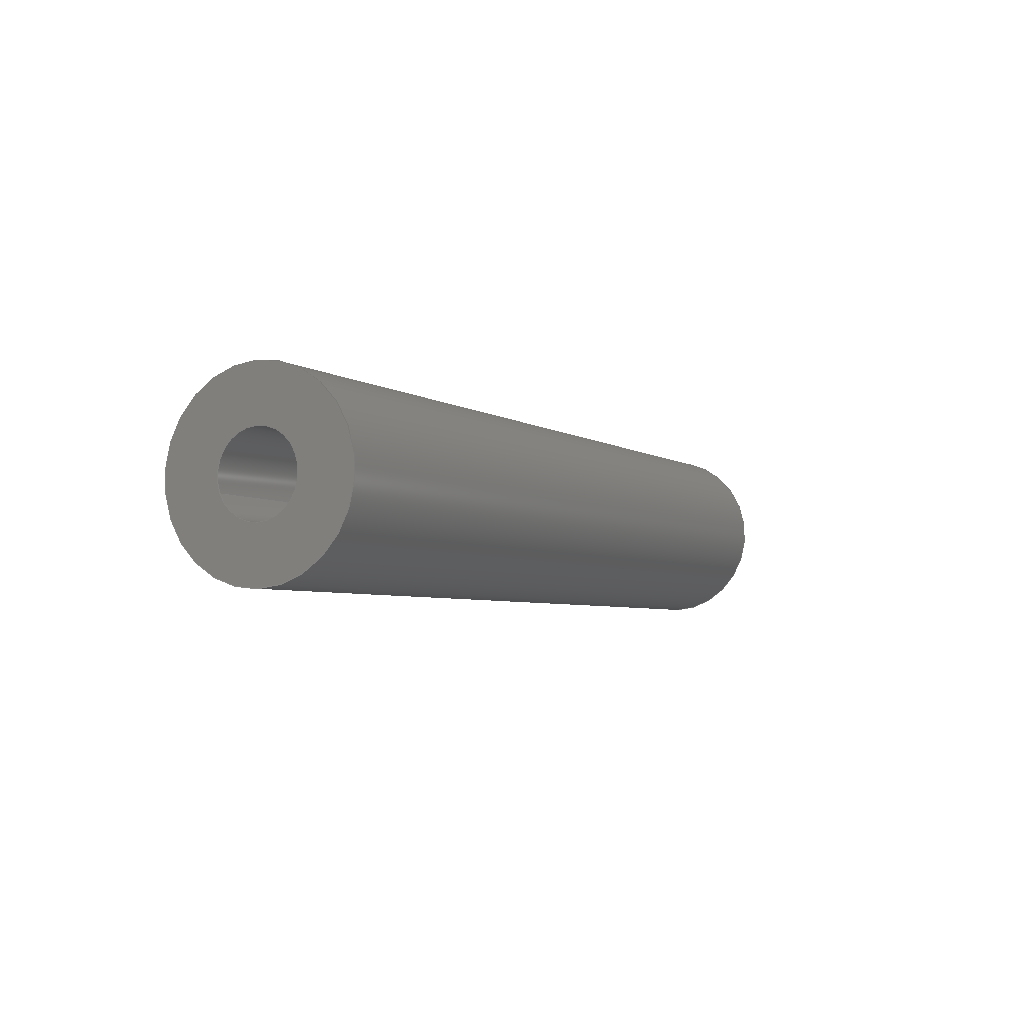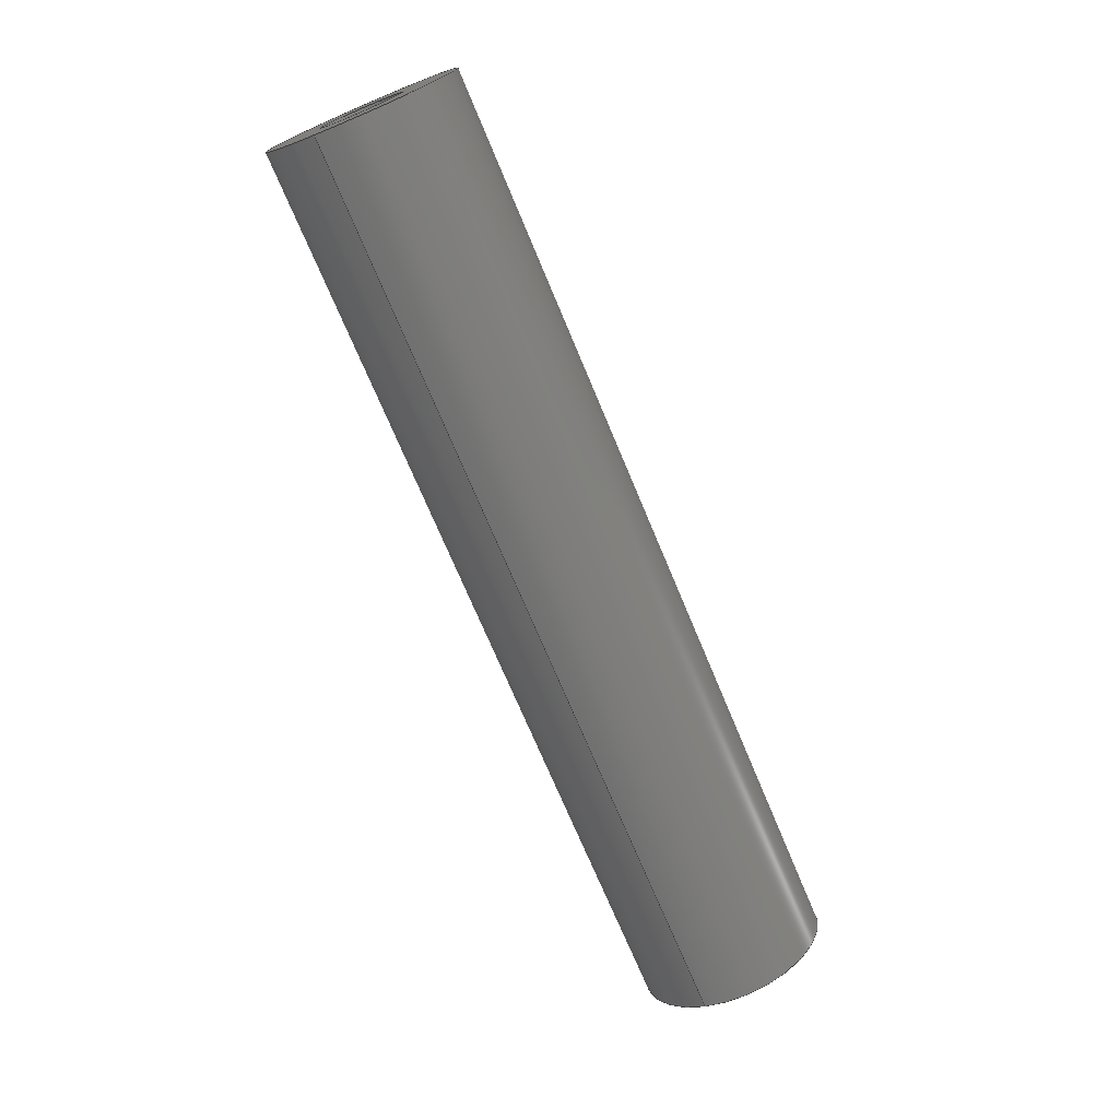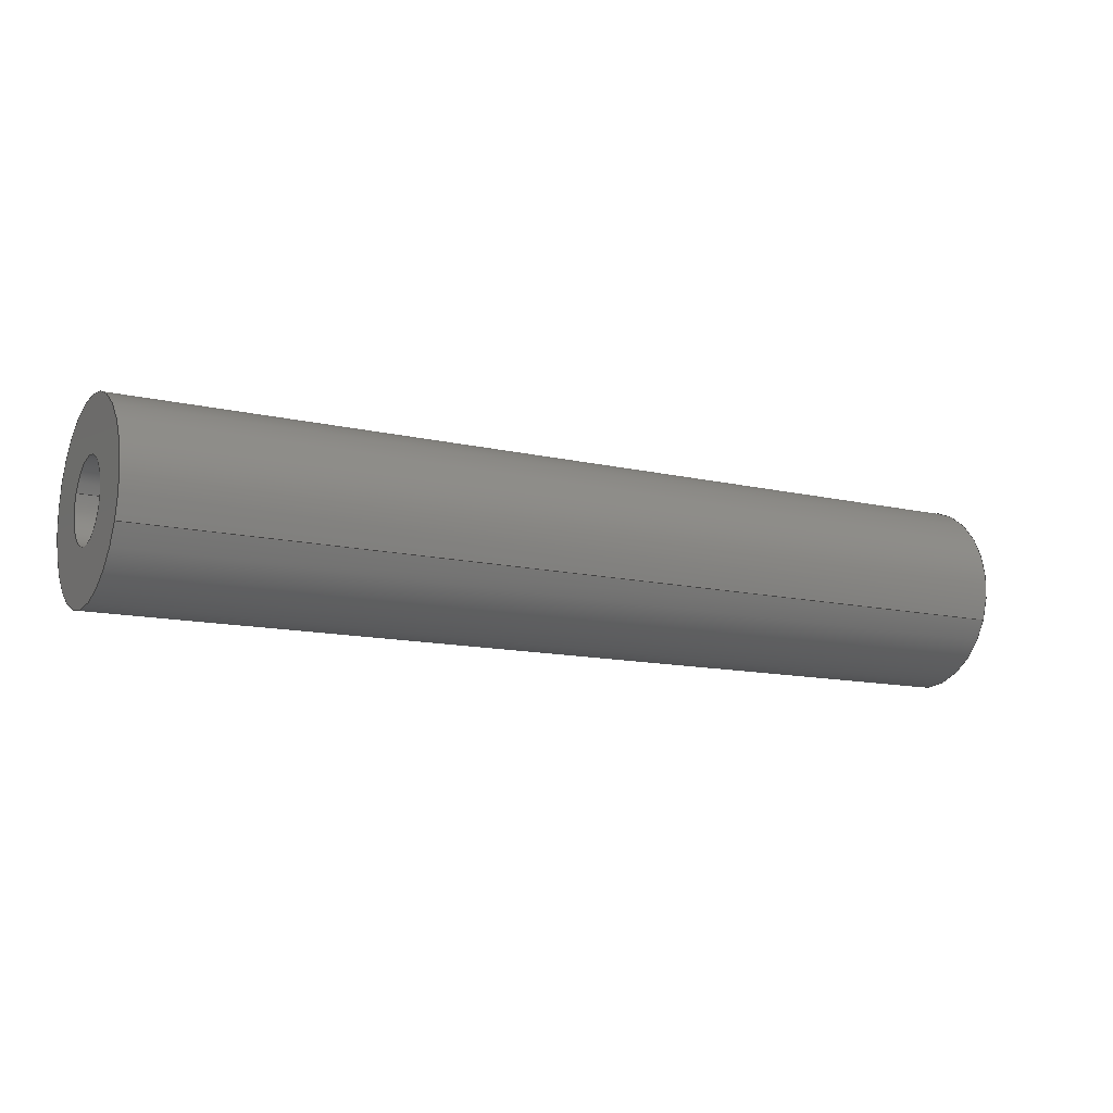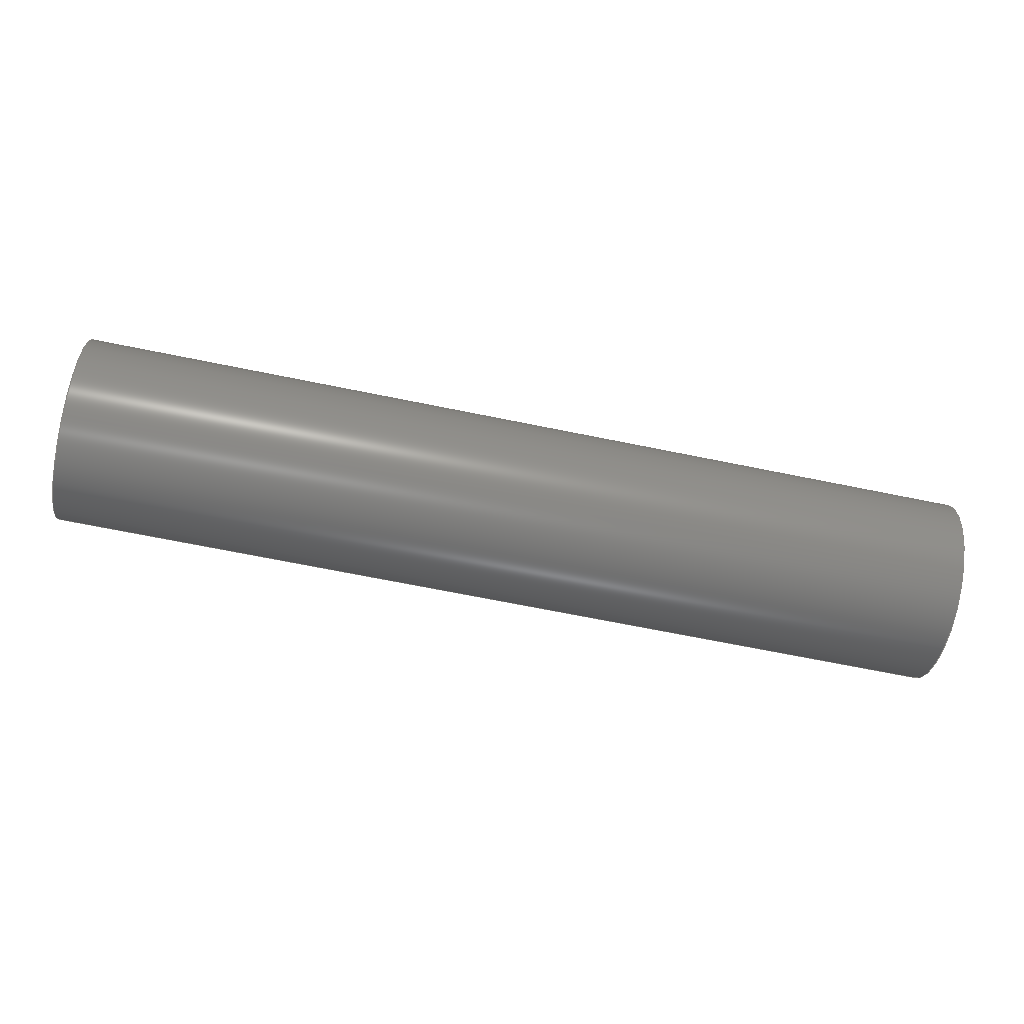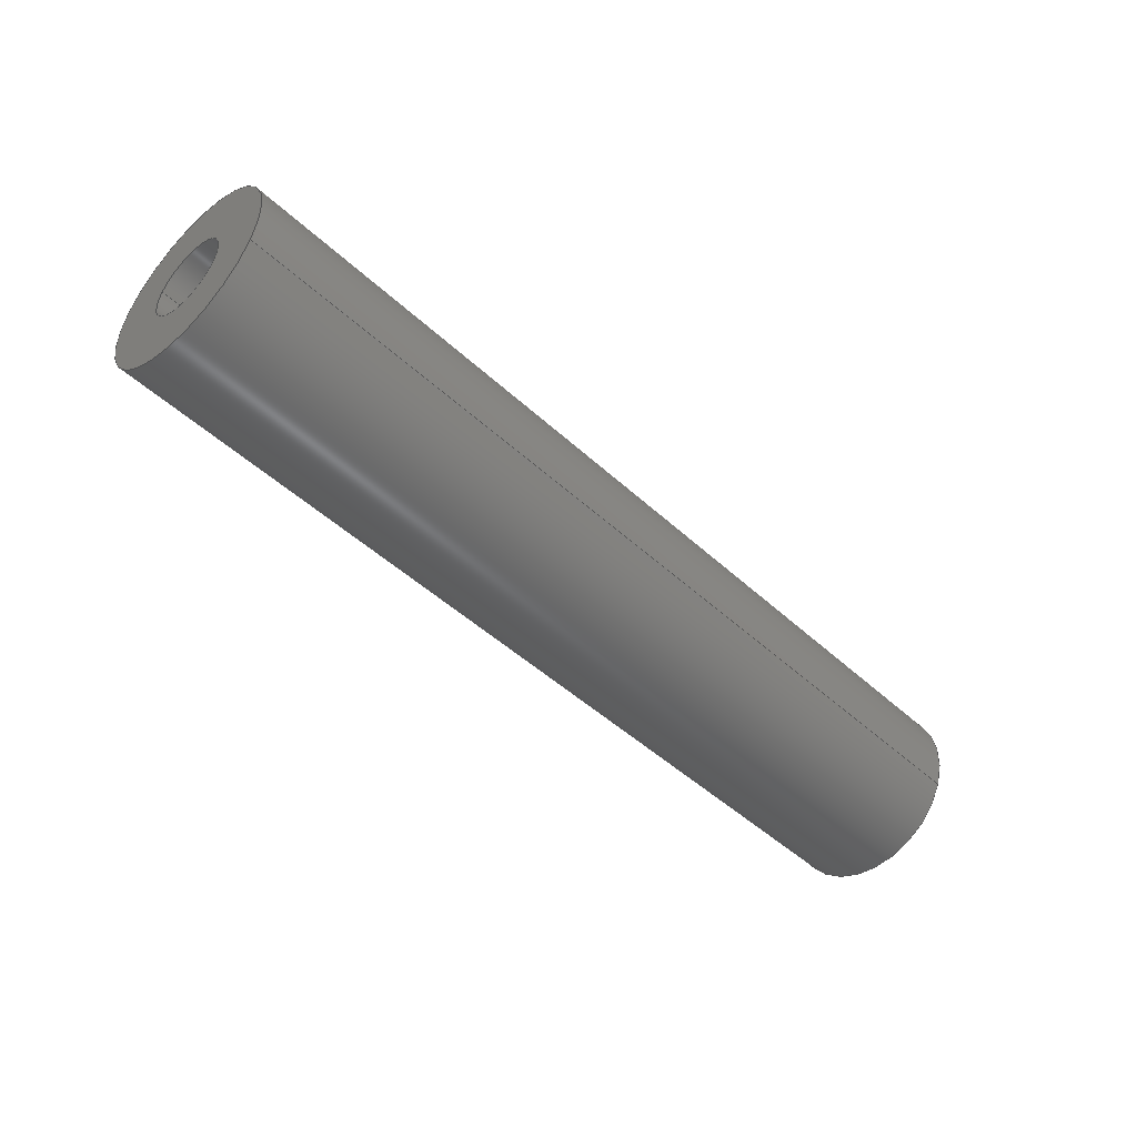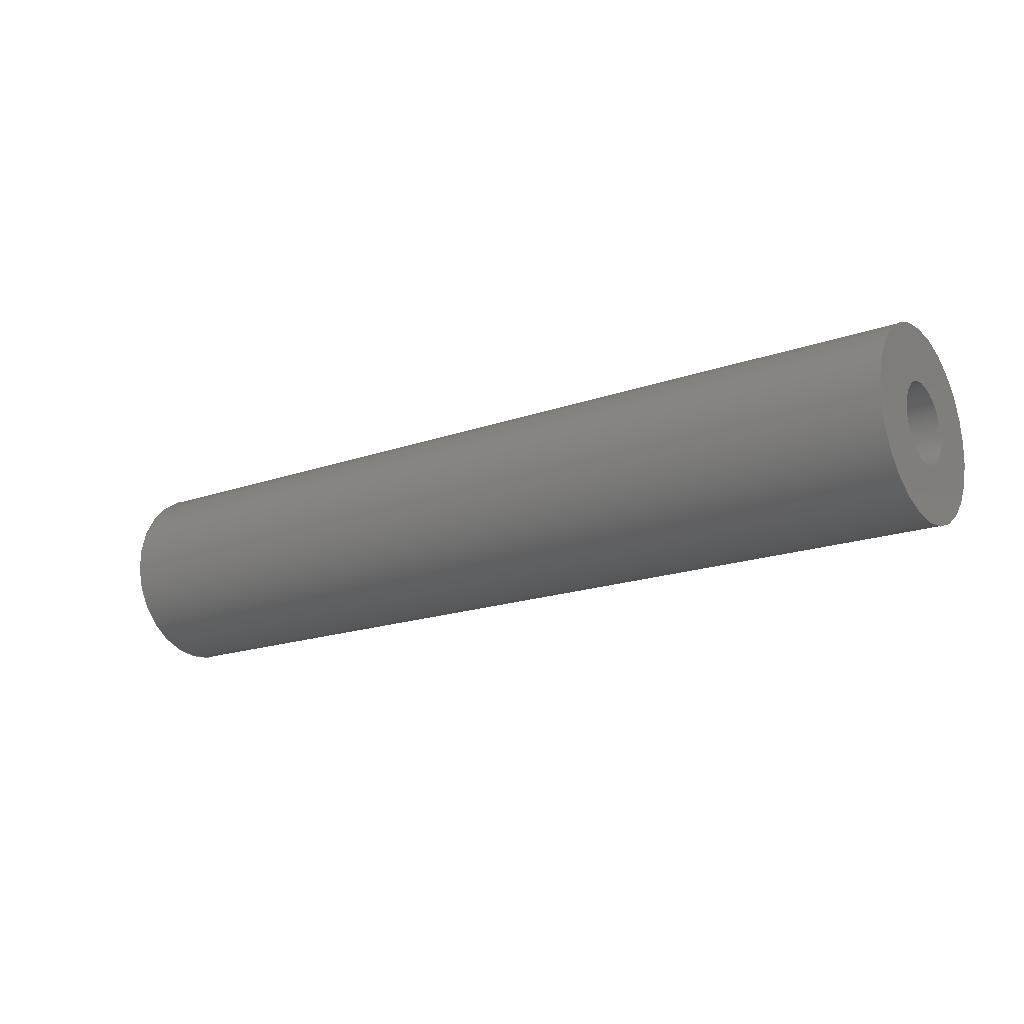
<metadata>
{"format":"step","ext":"step","renderer":"f3d","projection":"perspective","resolution":1024,"background":"white","views":[{"elev":-4.4,"azim":-62.9,"up":"+Y"},{"elev":-72.1,"azim":112.7,"up":"+Z"},{"elev":-12.3,"azim":150.9,"up":"+Y"},{"elev":-66.2,"azim":-11.7,"up":"+Y"},{"elev":-46.9,"azim":133.7,"up":"+Y"},{"elev":-17.6,"azim":35.3,"up":"+Y"}]}
</metadata>
<code>
ISO-10303-21;
DATA;
#1=PROPERTY_DEFINITION_REPRESENTATION(#5,#3);
#2=PROPERTY_DEFINITION_REPRESENTATION(#6,#4);
#3=REPRESENTATION('',(#7),#154);
#4=REPRESENTATION('',(#8),#154);
#5=PROPERTY_DEFINITION('pmi validation property','',#159);
#6=PROPERTY_DEFINITION('pmi validation property','',#159);
#7=VALUE_REPRESENTATION_ITEM('number of annotations',COUNT_MEASURE(0));
#8=VALUE_REPRESENTATION_ITEM('number of views',COUNT_MEASURE(0));
#9=SHAPE_REPRESENTATION_RELATIONSHIP('','',#90,#10);
#10=ADVANCED_BREP_SHAPE_REPRESENTATION('',(#88),#154);
#11=PLANE('',#95);
#12=PLANE('',#97);
#13=PLANE('',#101);
#14=PLANE('',#104);
#15=ORIENTED_EDGE('',*,*,#27,.F.);
#16=ORIENTED_EDGE('',*,*,#28,.T.);
#17=ORIENTED_EDGE('',*,*,#29,.F.);
#18=ORIENTED_EDGE('',*,*,#27,.T.);
#19=ORIENTED_EDGE('',*,*,#30,.T.);
#20=ORIENTED_EDGE('',*,*,#28,.F.);
#21=ORIENTED_EDGE('',*,*,#31,.T.);
#22=ORIENTED_EDGE('',*,*,#30,.F.);
#23=ORIENTED_EDGE('',*,*,#31,.F.);
#24=ORIENTED_EDGE('',*,*,#29,.T.);
#25=ORIENTED_EDGE('',*,*,#32,.F.);
#26=ORIENTED_EDGE('',*,*,#32,.T.);
#27=EDGE_CURVE('',#33,#33,#39,.F.);
#28=EDGE_CURVE('',#34,#34,#40,.T.);
#29=EDGE_CURVE('',#35,#35,#41,.F.);
#30=EDGE_CURVE('',#36,#36,#42,.T.);
#31=EDGE_CURVE('',#37,#37,#43,.T.);
#32=EDGE_CURVE('',#38,#38,#44,.T.);
#33=VERTEX_POINT('',#136);
#34=VERTEX_POINT('',#138);
#35=VERTEX_POINT('',#141);
#36=VERTEX_POINT('',#144);
#37=VERTEX_POINT('',#147);
#38=VERTEX_POINT('',#151);
#39=CIRCLE('',#93,0.003175);
#40=CIRCLE('',#94,0.003175);
#41=CIRCLE('',#96,0.001353);
#42=CIRCLE('',#98,0.001353);
#43=CIRCLE('',#100,0.001353);
#44=CIRCLE('',#103,0.001353);
#45=EDGE_LOOP('',(#15));
#46=EDGE_LOOP('',(#16));
#47=EDGE_LOOP('',(#17));
#48=EDGE_LOOP('',(#18));
#49=EDGE_LOOP('',(#19));
#50=EDGE_LOOP('',(#20));
#51=EDGE_LOOP('',(#21));
#52=EDGE_LOOP('',(#22));
#53=EDGE_LOOP('',(#23));
#54=EDGE_LOOP('',(#24));
#55=EDGE_LOOP('',(#25));
#56=EDGE_LOOP('',(#26));
#57=FACE_BOUND('',#45,.T.);
#58=FACE_BOUND('',#46,.T.);
#59=FACE_BOUND('',#47,.T.);
#60=FACE_BOUND('',#48,.T.);
#61=FACE_BOUND('',#49,.T.);
#62=FACE_BOUND('',#50,.T.);
#63=FACE_BOUND('',#51,.T.);
#64=FACE_BOUND('',#52,.T.);
#65=FACE_BOUND('',#53,.T.);
#66=FACE_BOUND('',#54,.T.);
#67=FACE_BOUND('',#55,.T.);
#68=FACE_BOUND('',#56,.T.);
#69=CYLINDRICAL_SURFACE('',#92,0.003175);
#70=CYLINDRICAL_SURFACE('',#99,0.001353);
#71=CYLINDRICAL_SURFACE('',#102,0.001353);
#72=ADVANCED_FACE('',(#57,#58),#69,.T.);
#73=ADVANCED_FACE('',(#59,#60),#11,.F.);
#74=ADVANCED_FACE('',(#61,#62),#12,.F.);
#75=ADVANCED_FACE('',(#63,#64),#70,.F.);
#76=ADVANCED_FACE('',(#65),#13,.T.);
#77=ADVANCED_FACE('',(#66,#67),#71,.F.);
#78=ADVANCED_FACE('',(#68),#14,.T.);
#79=CLOSED_SHELL('',(#72,#73,#74,#75,#76,#77,#78));
#80=STYLED_ITEM('',(#81),#88);
#81=PRESENTATION_STYLE_ASSIGNMENT((#82));
#82=SURFACE_STYLE_USAGE(.BOTH.,#83);
#83=SURFACE_SIDE_STYLE('',(#84));
#84=SURFACE_STYLE_FILL_AREA(#85);
#85=FILL_AREA_STYLE('',(#86));
#86=FILL_AREA_STYLE_COLOUR('',#87);
#87=COLOUR_RGB('',0.09804,0.09804,0.09804);
#88=MANIFOLD_SOLID_BREP('Hinge',#79);
#89=SHAPE_DEFINITION_REPRESENTATION(#159,#90);
#90=SHAPE_REPRESENTATION('Hinge',(#91),#154);
#91=AXIS2_PLACEMENT_3D('',#133,#105,#106);
#92=AXIS2_PLACEMENT_3D('',#134,#107,#108);
#93=AXIS2_PLACEMENT_3D('',#135,#109,#110);
#94=AXIS2_PLACEMENT_3D('',#137,#111,#112);
#95=AXIS2_PLACEMENT_3D('',#139,#113,#114);
#96=AXIS2_PLACEMENT_3D('',#140,#115,#116);
#97=AXIS2_PLACEMENT_3D('',#142,#117,#118);
#98=AXIS2_PLACEMENT_3D('',#143,#119,#120);
#99=AXIS2_PLACEMENT_3D('',#145,#121,#122);
#100=AXIS2_PLACEMENT_3D('',#146,#123,#124);
#101=AXIS2_PLACEMENT_3D('',#148,#125,#126);
#102=AXIS2_PLACEMENT_3D('',#149,#127,#128);
#103=AXIS2_PLACEMENT_3D('',#150,#129,#130);
#104=AXIS2_PLACEMENT_3D('',#152,#131,#132);
#105=DIRECTION('',(0,0,1));
#106=DIRECTION('',(1,0,0));
#107=DIRECTION('',(-1,-1.84e-17,-1.109e-17));
#108=DIRECTION('',(7.148e-18,0.2016,-0.9795));
#109=DIRECTION('',(-1,-1.84e-17,-1.109e-17));
#110=DIRECTION('',(-1.717e-17,0.3746,0.9272));
#111=DIRECTION('',(1,1.84e-17,1.109e-17));
#112=DIRECTION('',(1.717e-17,-0.3746,-0.9272));
#113=DIRECTION('',(-1,-1.84e-17,-1.109e-17));
#114=DIRECTION('',(7.148e-18,0.2016,-0.9795));
#115=DIRECTION('',(-1,-1.84e-17,-1.109e-17));
#116=DIRECTION('',(-1.717e-17,0.3746,0.9272));
#117=DIRECTION('',(1,1.84e-17,1.109e-17));
#118=DIRECTION('',(7.148e-18,0.2016,-0.9795));
#119=DIRECTION('',(1,1.84e-17,1.109e-17));
#120=DIRECTION('',(1.717e-17,-0.3746,-0.9272));
#121=DIRECTION('',(-1,-1.84e-17,-1.109e-17));
#122=DIRECTION('',(1.02e-17,0.04748,-0.9989));
#123=DIRECTION('',(1,1.84e-17,1.109e-17));
#124=DIRECTION('',(-9.366e-18,-0.091,0.9959));
#125=DIRECTION('',(-1,-1.84e-17,-1.109e-17));
#126=DIRECTION('',(-1.891e-17,0.9989,0.04748));
#127=DIRECTION('',(1,1.84e-17,1.109e-17));
#128=DIRECTION('',(1.02e-17,0.04748,-0.9989));
#129=DIRECTION('',(1,1.84e-17,1.109e-17));
#130=DIRECTION('',(-9.366e-18,-0.091,0.9959));
#131=DIRECTION('',(1,1.84e-17,1.109e-17));
#132=DIRECTION('',(-1.891e-17,0.9989,0.04748));
#133=CARTESIAN_POINT('',(0,0,0));
#134=CARTESIAN_POINT('',(0.01227,0.8745,-0.04852));
#135=CARTESIAN_POINT('',(0.01544,0.8745,-0.04852));
#136=CARTESIAN_POINT('',(0.01544,0.8757,-0.04558));
#137=CARTESIAN_POINT('',(-0.01544,0.8745,-0.04852));
#138=CARTESIAN_POINT('',(-0.01544,0.8733,-0.05146));
#139=CARTESIAN_POINT('',(0.01544,0.8931,-0.07978));
#140=CARTESIAN_POINT('',(0.01544,0.8745,-0.04852));
#141=CARTESIAN_POINT('',(0.01544,0.875,-0.04727));
#142=CARTESIAN_POINT('',(-0.01544,0.8931,-0.07978));
#143=CARTESIAN_POINT('',(-0.01544,0.8745,-0.04852));
#144=CARTESIAN_POINT('',(-0.01544,0.874,-0.04978));
#145=CARTESIAN_POINT('',(-0.005123,0.8745,-0.04852));
#146=CARTESIAN_POINT('',(-0.01147,0.8745,-0.04852));
#147=CARTESIAN_POINT('',(-0.01147,0.8743,-0.04717));
#148=CARTESIAN_POINT('',(-0.01147,0.8745,-0.04852));
#149=CARTESIAN_POINT('',(0.005123,0.8745,-0.04852));
#150=CARTESIAN_POINT('',(0.01147,0.8745,-0.04852));
#151=CARTESIAN_POINT('',(0.01147,0.8743,-0.04717));
#152=CARTESIAN_POINT('',(0.01147,0.8745,-0.04852));
#153=MECHANICAL_DESIGN_GEOMETRIC_PRESENTATION_REPRESENTATION('',(#80),#154);
#154=(
GEOMETRIC_REPRESENTATION_CONTEXT(3)
GLOBAL_UNCERTAINTY_ASSIGNED_CONTEXT((#155))
GLOBAL_UNIT_ASSIGNED_CONTEXT((#158,#157,#156))
REPRESENTATION_CONTEXT('Hinge','TOP_LEVEL_ASSEMBLY_PART')
);
#155=UNCERTAINTY_MEASURE_WITH_UNIT(LENGTH_MEASURE(5e-06),#158,
'DISTANCE_ACCURACY_VALUE','Maximum Tolerance applied to model');
#156=(
NAMED_UNIT(*)
SI_UNIT($,.STERADIAN.)
SOLID_ANGLE_UNIT()
);
#157=(
NAMED_UNIT(*)
PLANE_ANGLE_UNIT()
SI_UNIT($,.RADIAN.)
);
#158=(
LENGTH_UNIT()
NAMED_UNIT(*)
SI_UNIT($,.METRE.)
);
#159=PRODUCT_DEFINITION_SHAPE('','',#160);
#160=PRODUCT_DEFINITION('','',#162,#161);
#161=PRODUCT_DEFINITION_CONTEXT('',#168,'design');
#162=PRODUCT_DEFINITION_FORMATION_WITH_SPECIFIED_SOURCE('','',#164,
 .NOT_KNOWN.);
#163=PRODUCT_RELATED_PRODUCT_CATEGORY('','',(#164));
#164=PRODUCT('Hinge','Hinge','Hinge',(#166));
#165=PRODUCT_CATEGORY('','');
#166=PRODUCT_CONTEXT('',#168,'mechanical');
#167=APPLICATION_PROTOCOL_DEFINITION('international standard',
'automotive_design',2010,#168);
#168=APPLICATION_CONTEXT(
'core data for automotive mechanical design processes');
ENDSEC;
END-ISO-10303-21;

</code>
